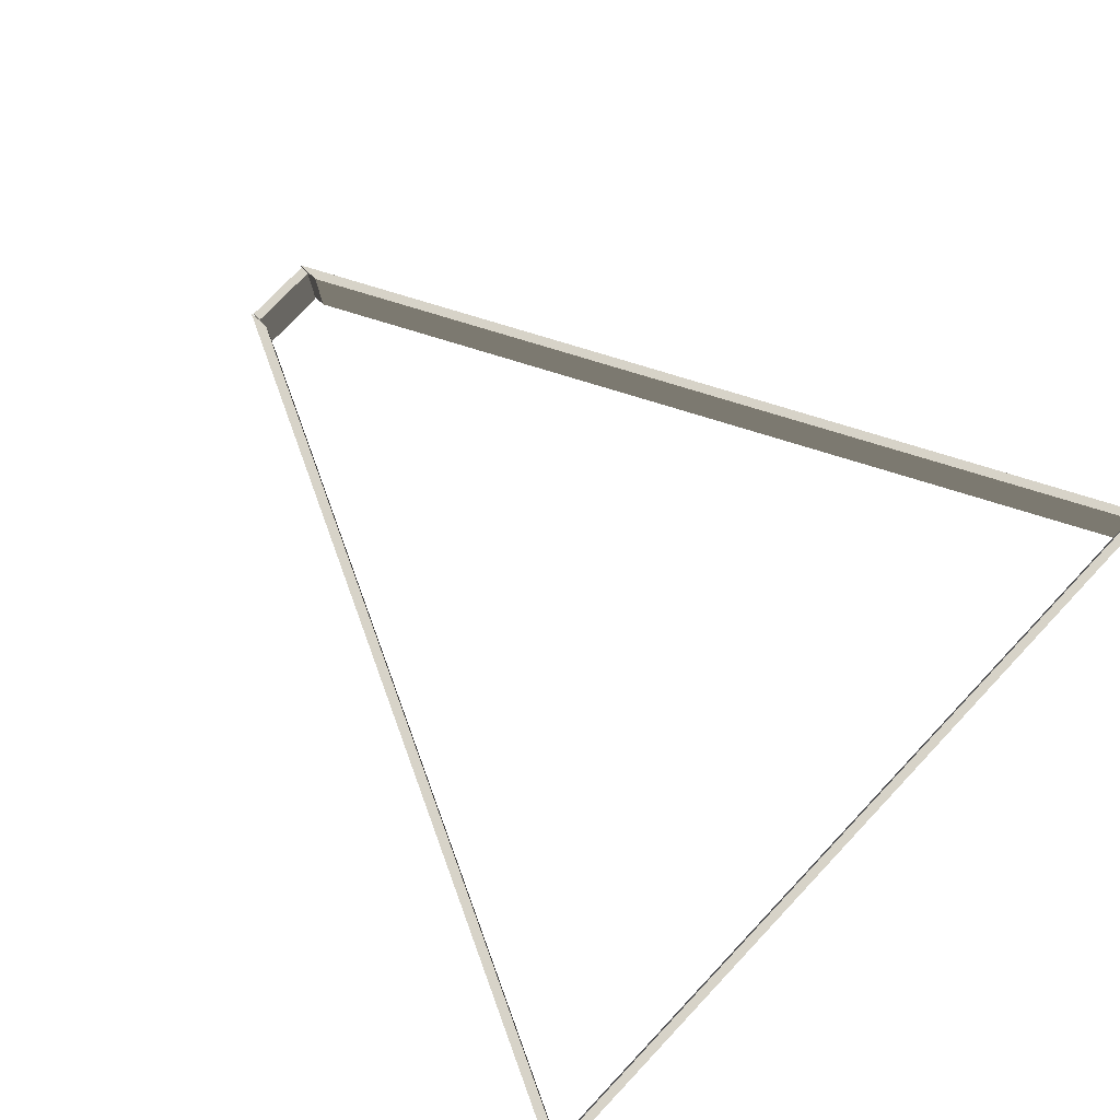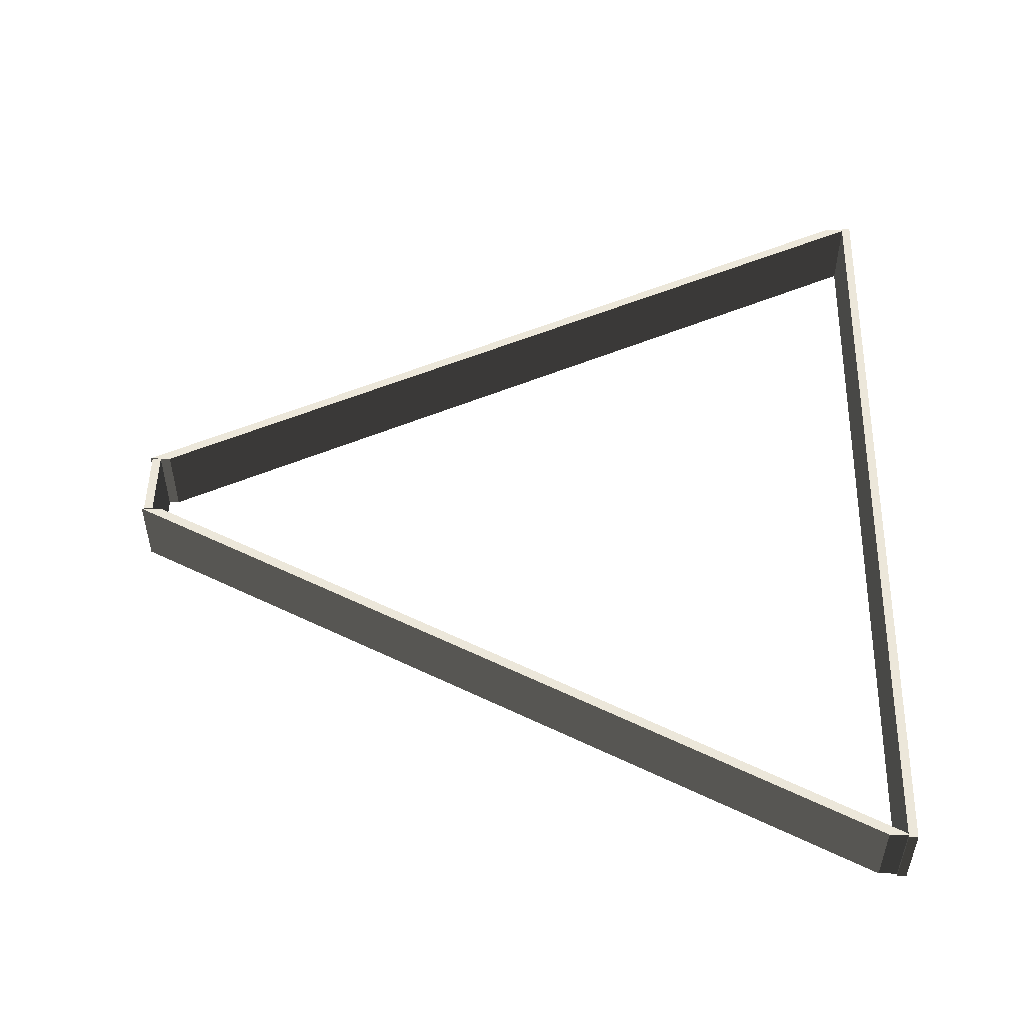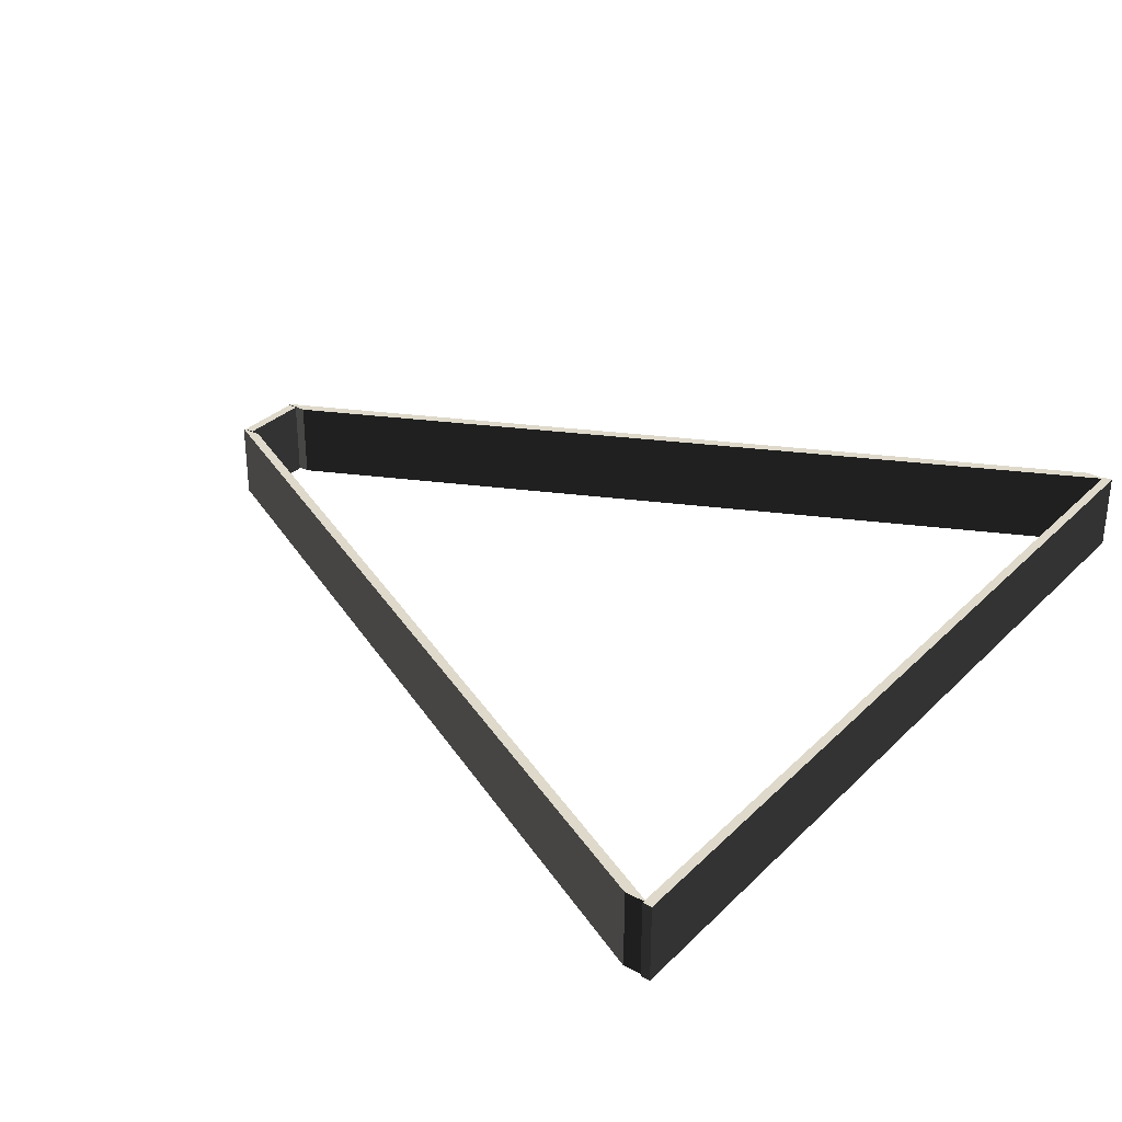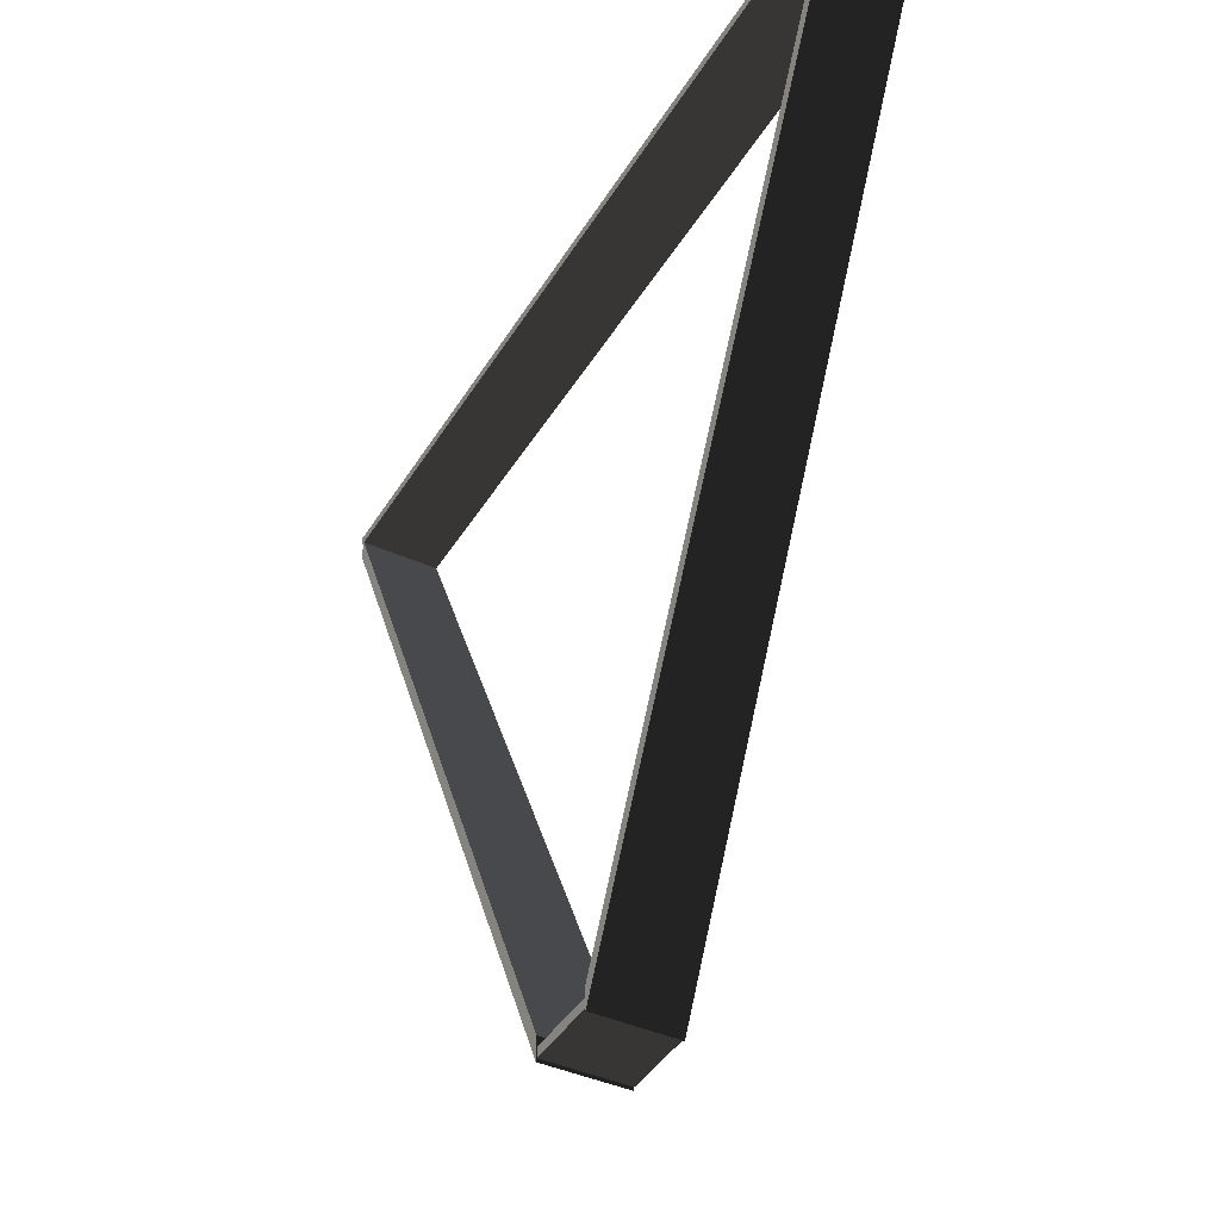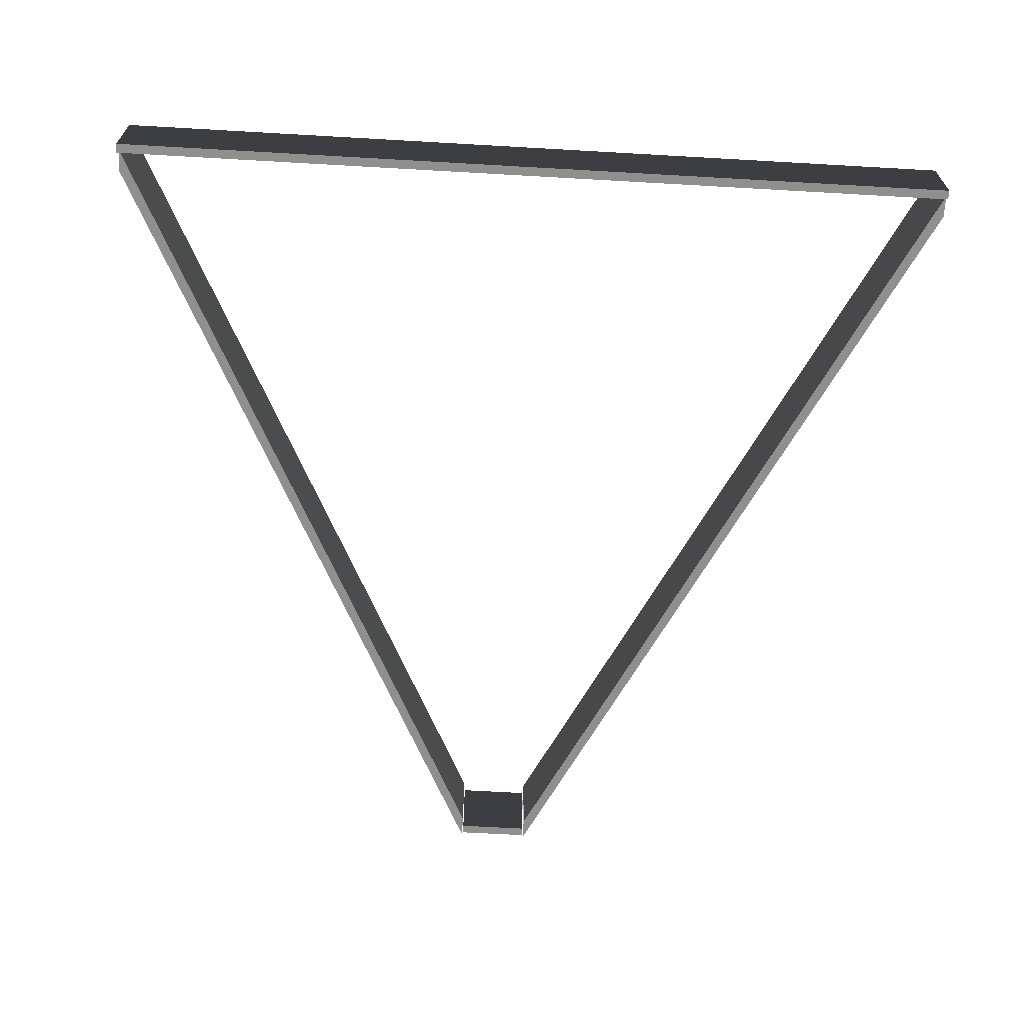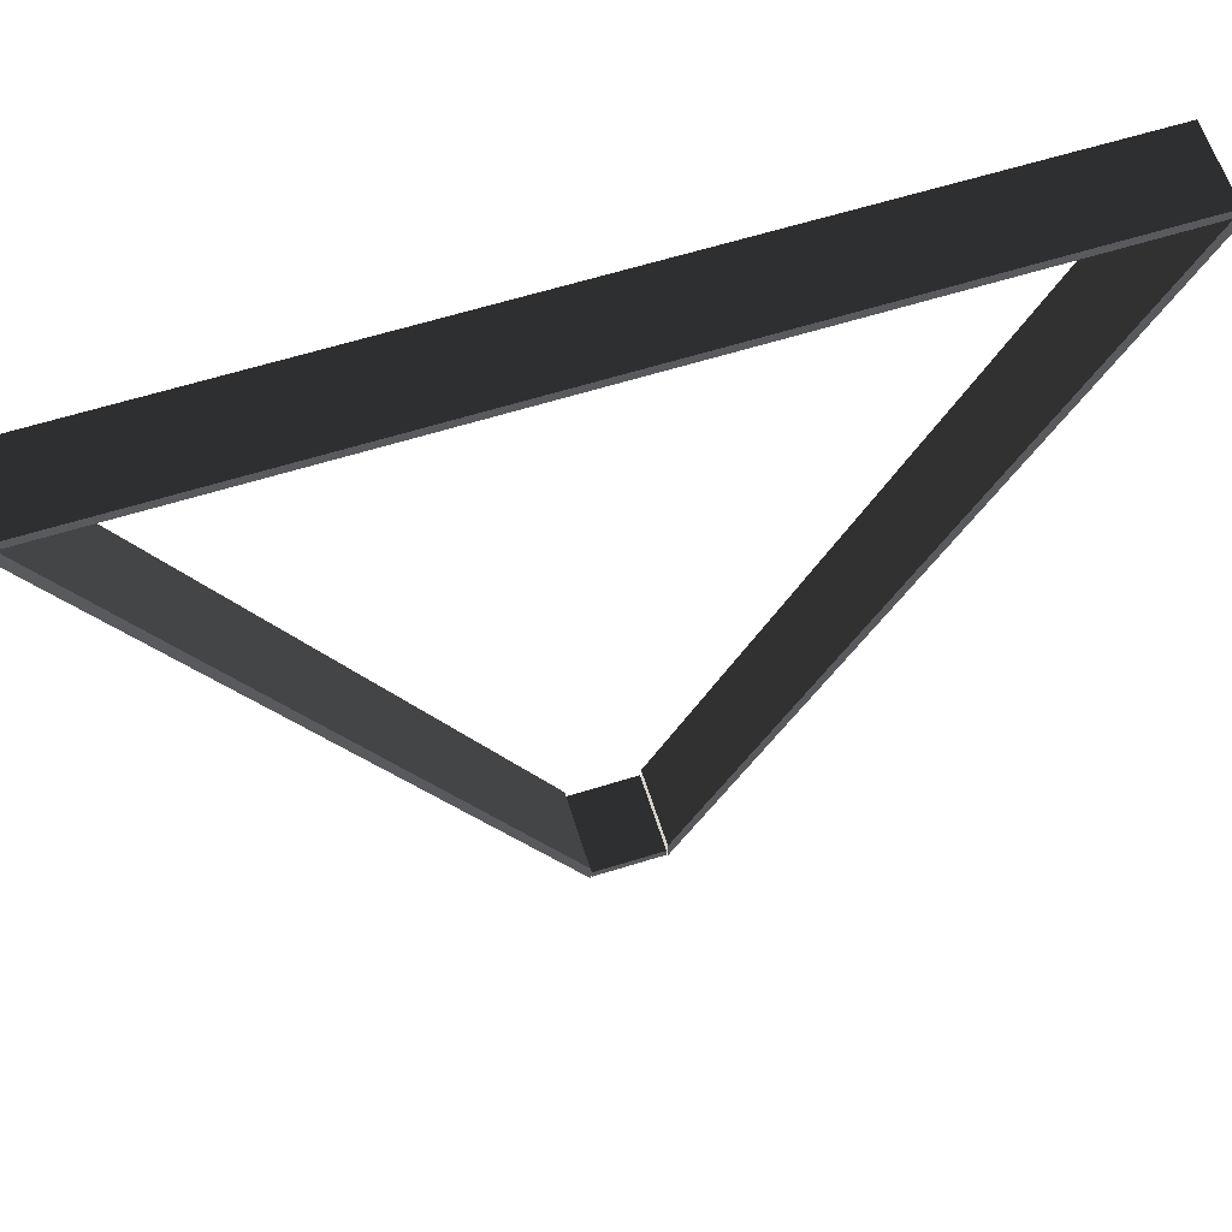
<metadata>
{"format":"obj","ext":"obj","renderer":"f3d","projection":"perspective","resolution":1024,"background":"white","views":[{"elev":76.8,"azim":-46.5,"up":"+Y"},{"elev":51.4,"azim":-88.6,"up":"+Y"},{"elev":31.7,"azim":-53.4,"up":"+Y"},{"elev":-41.4,"azim":-118.7,"up":"+Z"},{"elev":-65.2,"azim":-3.3,"up":"+Y"},{"elev":62.0,"azim":-17.6,"up":"+Z"}]}
</metadata>
<code>
o CrossBar_(3).008
v -0.0945 -0.085 -1.133
v -0.0945 0.125 -1.107
v -0.0945 0.125 -1.133
v -0.0945 -0.085 -1.107
v -0.0945 0.125 -1.133
v 0.0945 0.125 -1.107
v 0.0945 0.125 -1.133
v -0.0945 0.125 -1.107
v 0.0945 0.125 -1.133
v 0.0945 -0.085 -1.107
v 0.0945 -0.085 -1.133
v 0.0945 0.125 -1.107
v 0.0945 -0.085 -1.133
v -0.0945 -0.085 -1.107
v -0.0945 -0.085 -1.133
v 0.0945 -0.085 -1.107
v -0.0945 -0.085 -1.107
v 0.0945 0.125 -1.107
v -0.0945 0.125 -1.107
v 0.0945 -0.085 -1.107
v 0.0945 -0.085 -1.133
v -0.0945 0.125 -1.133
v 0.0945 0.125 -1.133
v -0.0945 -0.085 -1.133
f 1 2 3
f 1 4 2
f 5 6 7
f 5 8 6
f 9 10 11
f 9 12 10
f 13 14 15
f 13 16 14
f 17 18 19
f 17 20 18
f 21 22 23
f 21 24 22
o CrossBar_(1).008
v 0.09812 -0.085 -1.139
v 0.09755 0.125 -1.08
v 0.09812 0.125 -1.139
v 0.09755 -0.085 -1.08
v 0.09812 0.125 -1.139
v 1.149 0.125 1.046
v 1.149 0.125 0.9873
v 0.09755 0.125 -1.08
v 1.149 0.125 0.9873
v 1.149 -0.085 1.046
v 1.149 -0.085 0.9873
v 1.149 0.125 1.046
v 1.149 -0.085 0.9873
v 0.09755 -0.085 -1.08
v 0.09812 -0.085 -1.139
v 1.149 -0.085 1.046
v 0.09755 -0.085 -1.08
v 1.149 0.125 1.046
v 0.09755 0.125 -1.08
v 1.149 -0.085 1.046
v 1.149 -0.085 0.9873
v 0.09812 0.125 -1.139
v 1.149 0.125 0.9873
v 0.09812 -0.085 -1.139
f 25 26 27
f 25 28 26
f 29 30 31
f 29 32 30
f 33 34 35
f 33 36 34
f 37 38 39
f 37 40 38
f 41 42 43
f 41 44 42
f 45 46 47
f 45 48 46
o CrossBar.009
v -0.09755 -0.085 -1.08
v -0.09812 0.125 -1.139
v -0.09755 0.125 -1.08
v -0.09812 -0.085 -1.139
v -0.09755 0.125 -1.08
v -1.149 0.125 0.9873
v -1.149 0.125 1.046
v -0.09812 0.125 -1.139
v -1.149 0.125 1.046
v -1.149 -0.085 0.9873
v -1.149 -0.085 1.046
v -1.149 0.125 0.9873
v -1.149 -0.085 1.046
v -0.09812 -0.085 -1.139
v -0.09755 -0.085 -1.08
v -1.149 -0.085 0.9873
v -0.09812 -0.085 -1.139
v -1.149 0.125 0.9873
v -0.09812 0.125 -1.139
v -1.149 -0.085 0.9873
v -1.149 -0.085 1.046
v -0.09755 0.125 -1.08
v -1.149 0.125 1.046
v -0.09755 -0.085 -1.08
f 49 50 51
f 49 52 50
f 53 54 55
f 53 56 54
f 57 58 59
f 57 60 58
f 61 62 63
f 61 64 62
f 65 66 67
f 65 68 66
f 69 70 71
f 69 72 70
o CrossBar_(2).008
v 1.155 -0.085 1.062
v 1.155 0.125 1.038
v 1.155 0.125 1.062
v 1.155 -0.085 1.038
v 1.155 0.125 1.062
v -1.155 0.125 1.038
v -1.155 0.125 1.062
v 1.155 0.125 1.038
v -1.155 0.125 1.062
v -1.155 -0.085 1.038
v -1.155 -0.085 1.062
v -1.155 0.125 1.038
v -1.155 -0.085 1.062
v 1.155 -0.085 1.038
v 1.155 -0.085 1.062
v -1.155 -0.085 1.038
v 1.155 -0.085 1.038
v -1.155 0.125 1.038
v 1.155 0.125 1.038
v -1.155 -0.085 1.038
v -1.155 -0.085 1.062
v 1.155 0.125 1.062
v -1.155 0.125 1.062
v 1.155 -0.085 1.062
f 73 74 75
f 73 76 74
f 77 78 79
f 77 80 78
f 81 82 83
f 81 84 82
f 85 86 87
f 85 88 86
f 89 90 91
f 89 92 90
f 93 94 95
f 93 96 94

</code>
